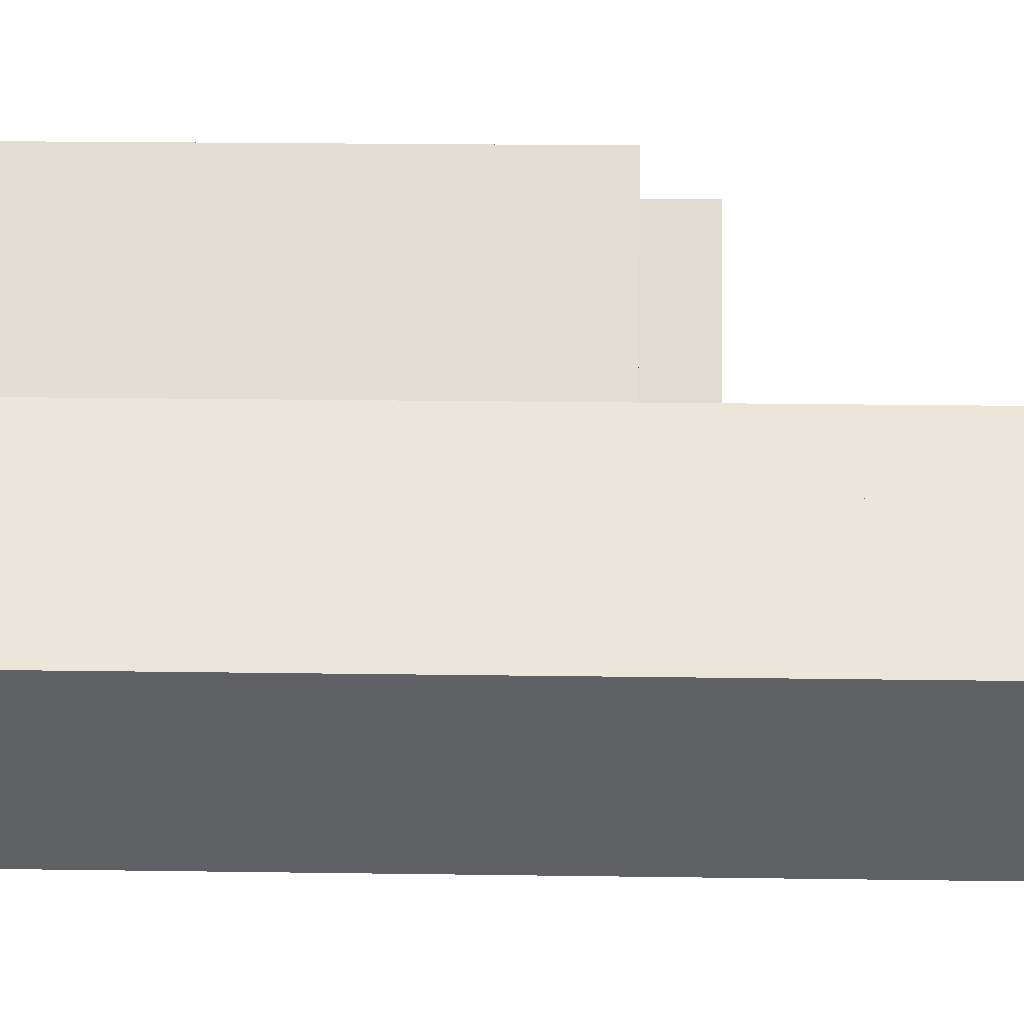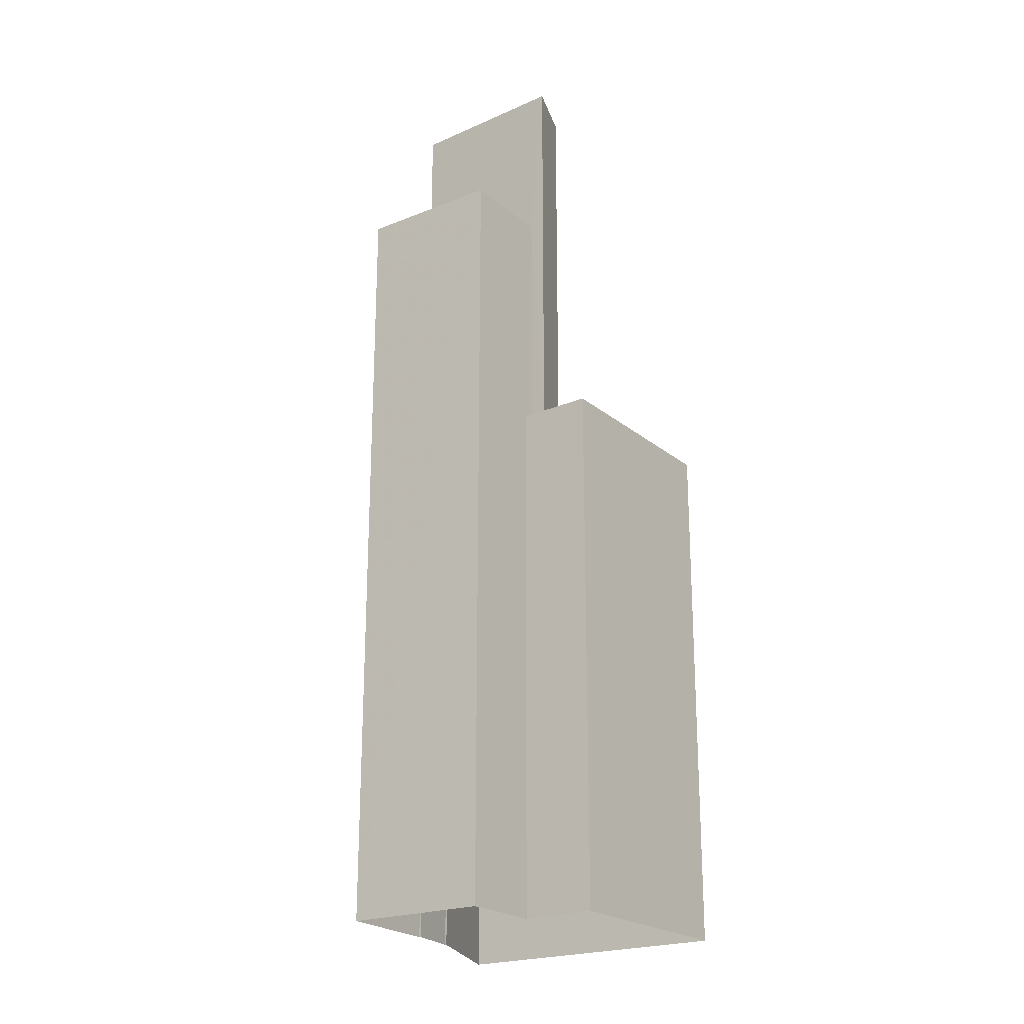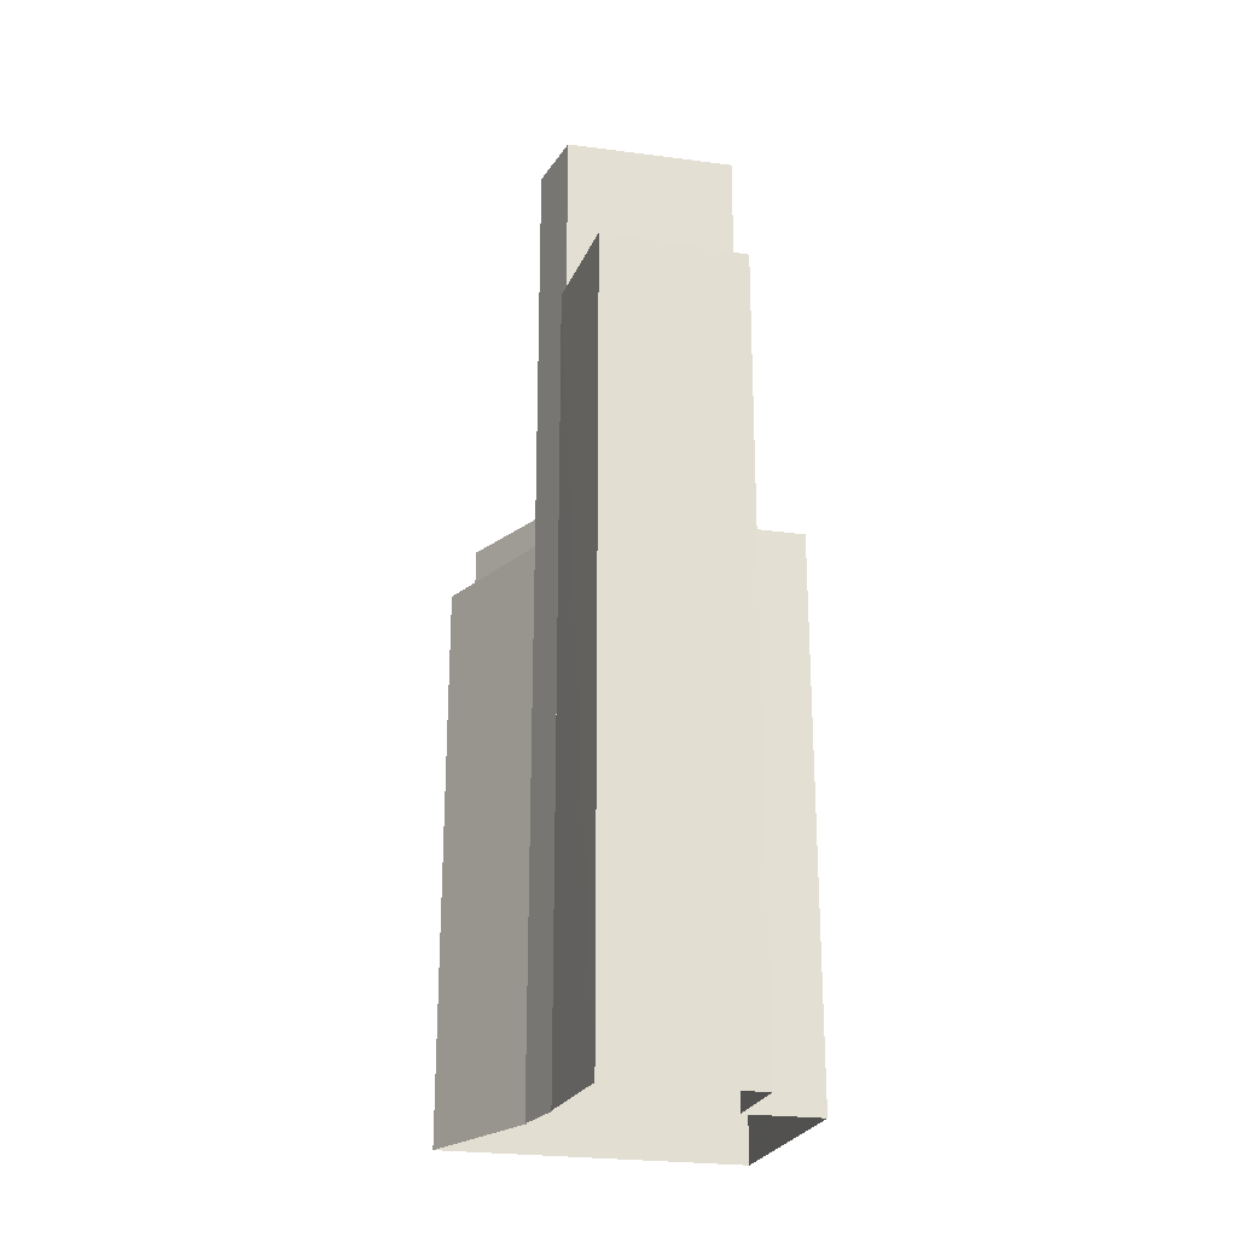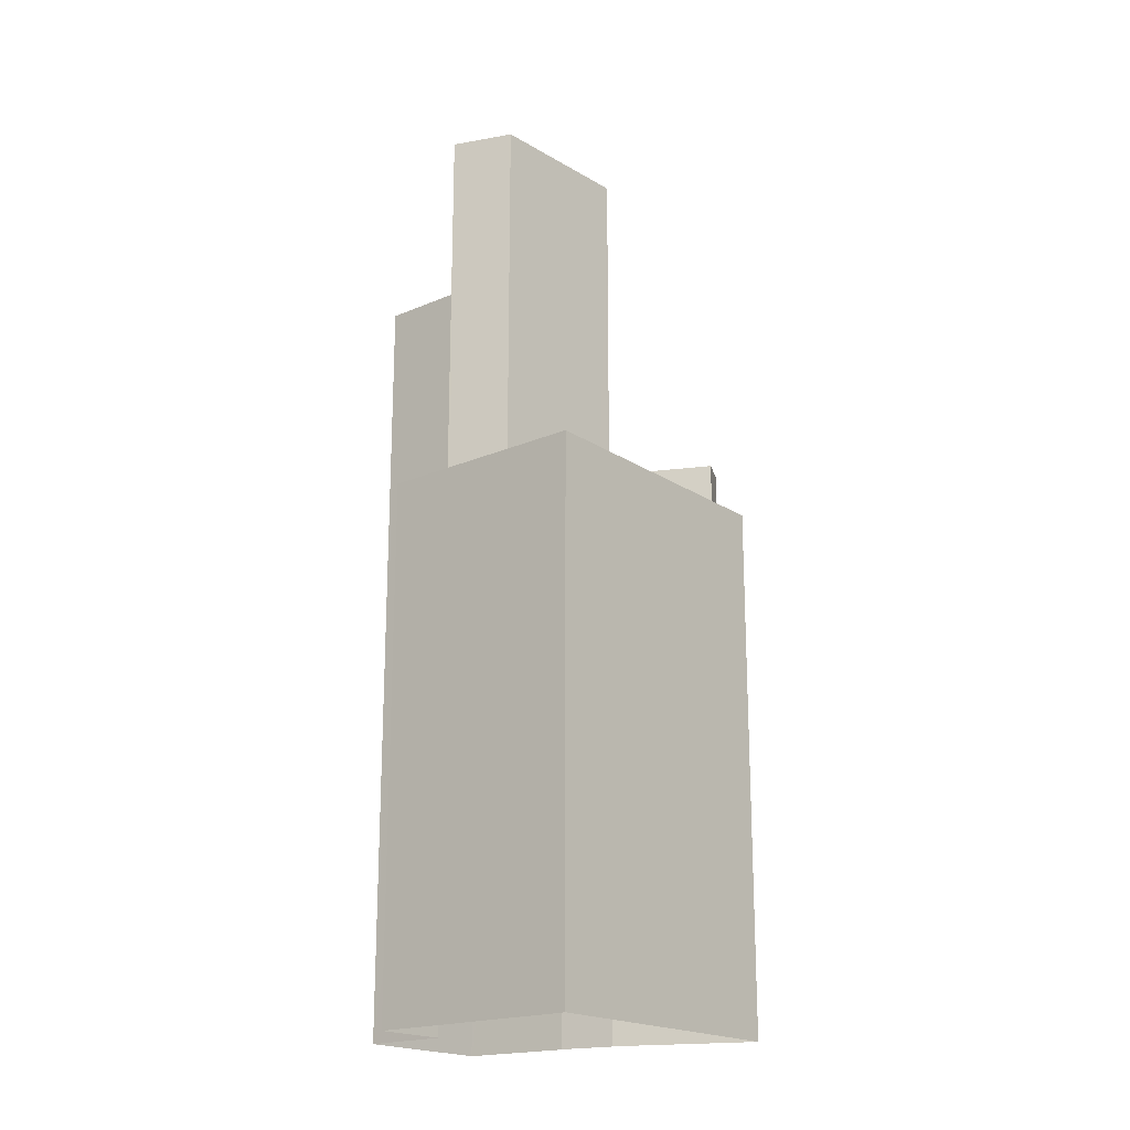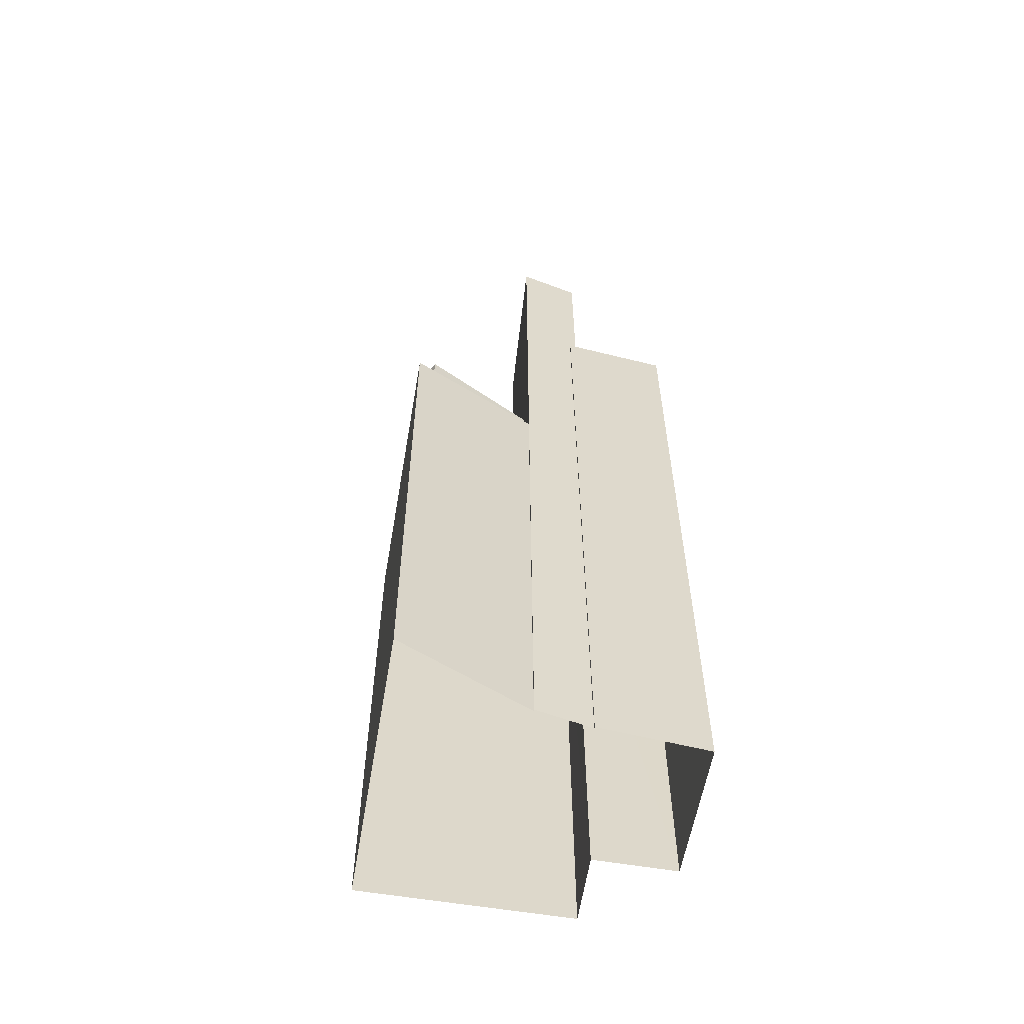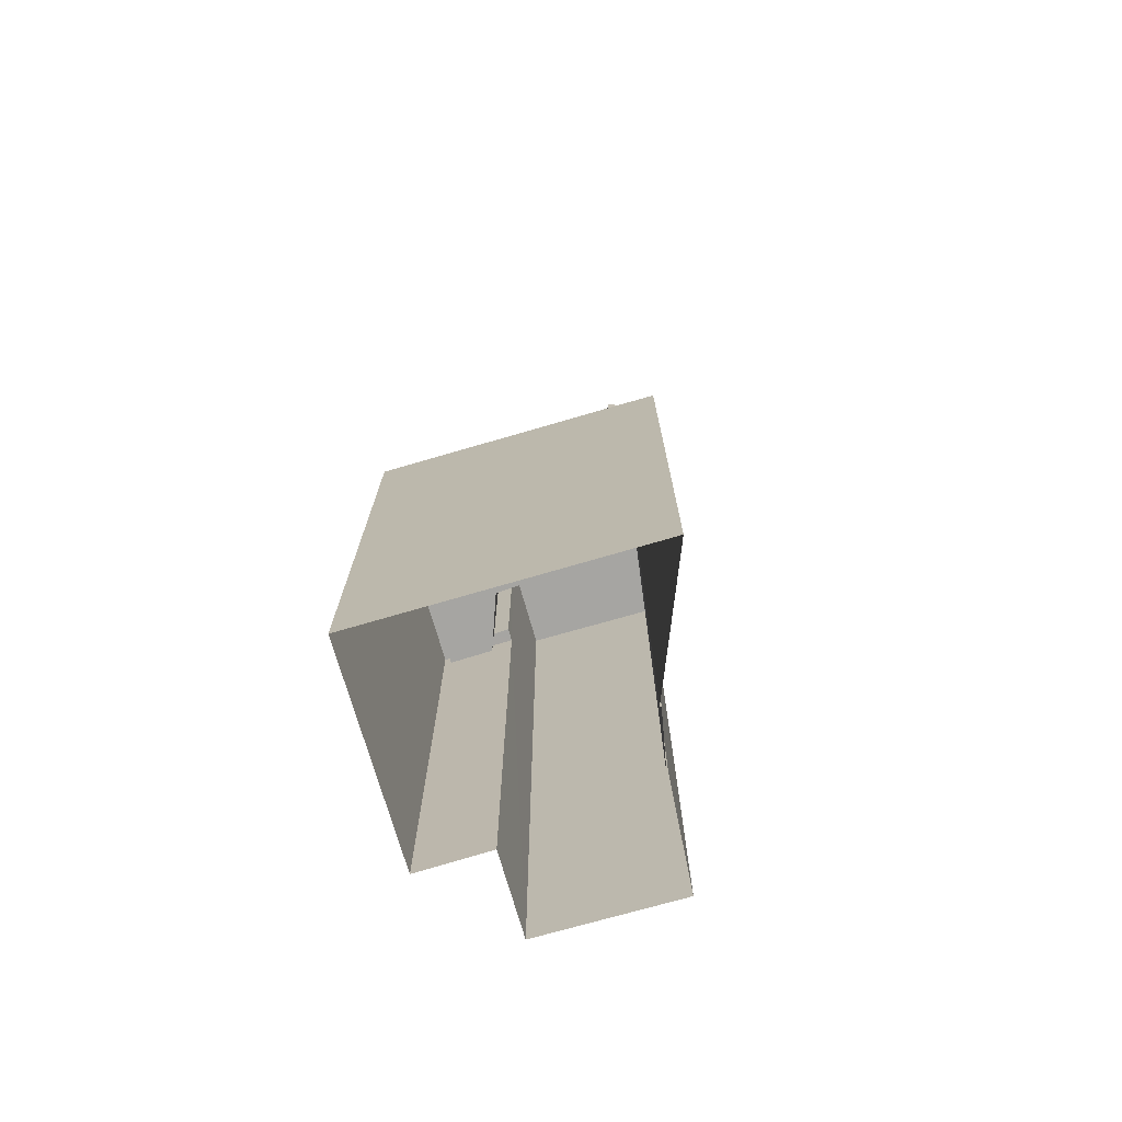
<metadata>
{"format":"obj","ext":"obj","renderer":"f3d","projection":"perspective","resolution":1024,"background":"white","views":[{"elev":17.7,"azim":-88.2,"up":"+Y"},{"elev":-22.0,"azim":-27.8,"up":"+Z"},{"elev":-24.1,"azim":-77.6,"up":"+Z"},{"elev":-19.4,"azim":65.8,"up":"+Z"},{"elev":-59.1,"azim":-163.0,"up":"+Z"},{"elev":-73.7,"azim":132.9,"up":"+Z"}]}
</metadata>
<code>
v -9527 -3.73e+04 24.39
v -9528 -3.73e+04 24.39
v -9522 -3.73e+04 24.38
v -9525 -3.729e+04 24.39
v -9528 -3.729e+04 24.39
v -9529 -3.73e+04 24.39
v -9531 -3.729e+04 24.39
v -9529 -3.729e+04 24.39
v -9529 -3.729e+04 24.39
v -9528 -3.729e+04 24.39
v -9527 -3.729e+04 38.43
v -9525 -3.729e+04 38.43
v -9527 -3.729e+04 38.43
v -9525 -3.729e+04 38.42
v -9527 -3.729e+04 35.92
v -9527 -3.729e+04 35.92
v -9527 -3.729e+04 35.92
v -9525 -3.729e+04 35.91
v -9527 -3.729e+04 35.92
v -9523 -3.73e+04 35.91
v -9526 -3.73e+04 35.91
v -9527 -3.73e+04 35.92
v -9527 -3.73e+04 35.92
v -9525 -3.729e+04 35.92
v -9525 -3.729e+04 35.92
v -9525 -3.729e+04 35.92
v -9527 -3.73e+04 37.42
v -9528 -3.73e+04 37.42
v -9527 -3.73e+04 37.42
v -9527 -3.729e+04 37.42
v -9527 -3.729e+04 37.42
v -9528 -3.729e+04 37.42
v -9525 -3.729e+04 37.42
v -9522 -3.73e+04 37.41
v -9527 -3.73e+04 37.41
v -9527 -3.73e+04 37.42
v -9525 -3.729e+04 37.41
v -9523 -3.73e+04 37.41
v -9525 -3.729e+04 37.41
v -9527 -3.73e+04 37.42
v -9525 -3.729e+04 37.42
v -9525 -3.729e+04 37.42
v -9525 -3.729e+04 37.42
v -9525 -3.729e+04 37.42
v -9526 -3.73e+04 47.36
v -9528 -3.729e+04 47.37
v -9529 -3.729e+04 47.37
v -9527 -3.73e+04 47.37
v -9529 -3.729e+04 43.25
v -9529 -3.729e+04 43.25
v -9529 -3.729e+04 43.25
v -9527 -3.73e+04 43.25
v -9531 -3.729e+04 43.25
v -9529 -3.73e+04 43.25
f 1 2 3
f 4 3 5
f 2 6 7
f 8 9 7
f 10 5 9
f 3 2 5
f 9 2 7
f 5 2 9
f 11 12 13
f 11 14 12
f 15 16 17
f 18 19 20
f 21 22 23
f 16 21 19
f 17 16 19
f 20 21 23
f 19 21 20
f 24 25 26
f 27 28 29
f 30 31 32
f 31 33 32
f 29 34 35
f 36 28 27
f 34 33 37
f 38 37 39
f 40 27 35
f 35 34 38
f 41 42 43
f 43 33 31
f 44 33 42
f 37 33 44
f 27 29 35
f 37 38 34
f 42 33 43
f 45 46 47
f 48 45 47
f 49 50 51
f 52 51 53
f 52 53 54
f 51 50 53
f 17 11 13
f 17 19 11
f 12 43 31
f 12 31 13
f 31 17 13
f 31 15 17
f 25 24 44
f 37 44 14
f 14 44 12
f 12 41 43
f 44 24 41
f 12 44 41
f 39 11 19
f 19 18 39
f 14 11 39
f 37 14 39
f 2 1 29
f 28 2 29
f 33 4 5
f 32 33 5
f 4 34 3
f 4 33 34
f 34 1 3
f 34 29 1
f 38 20 23
f 35 38 23
f 22 35 23
f 22 40 35
f 24 26 42
f 41 24 42
f 16 31 30
f 16 15 31
f 44 42 26
f 25 44 26
f 18 20 38
f 39 18 38
f 51 47 49
f 9 49 10
f 10 49 46
f 49 47 46
f 5 10 32
f 10 46 32
f 16 30 21
f 21 30 45
f 30 46 45
f 32 46 30
f 48 40 45
f 45 40 21
f 48 27 40
f 21 40 22
f 36 27 52
f 27 48 52
f 52 47 51
f 52 48 47
f 7 53 50
f 8 7 50
f 49 8 50
f 49 9 8
f 6 28 54
f 54 28 52
f 6 2 28
f 52 28 36
f 54 7 6
f 54 53 7

</code>
